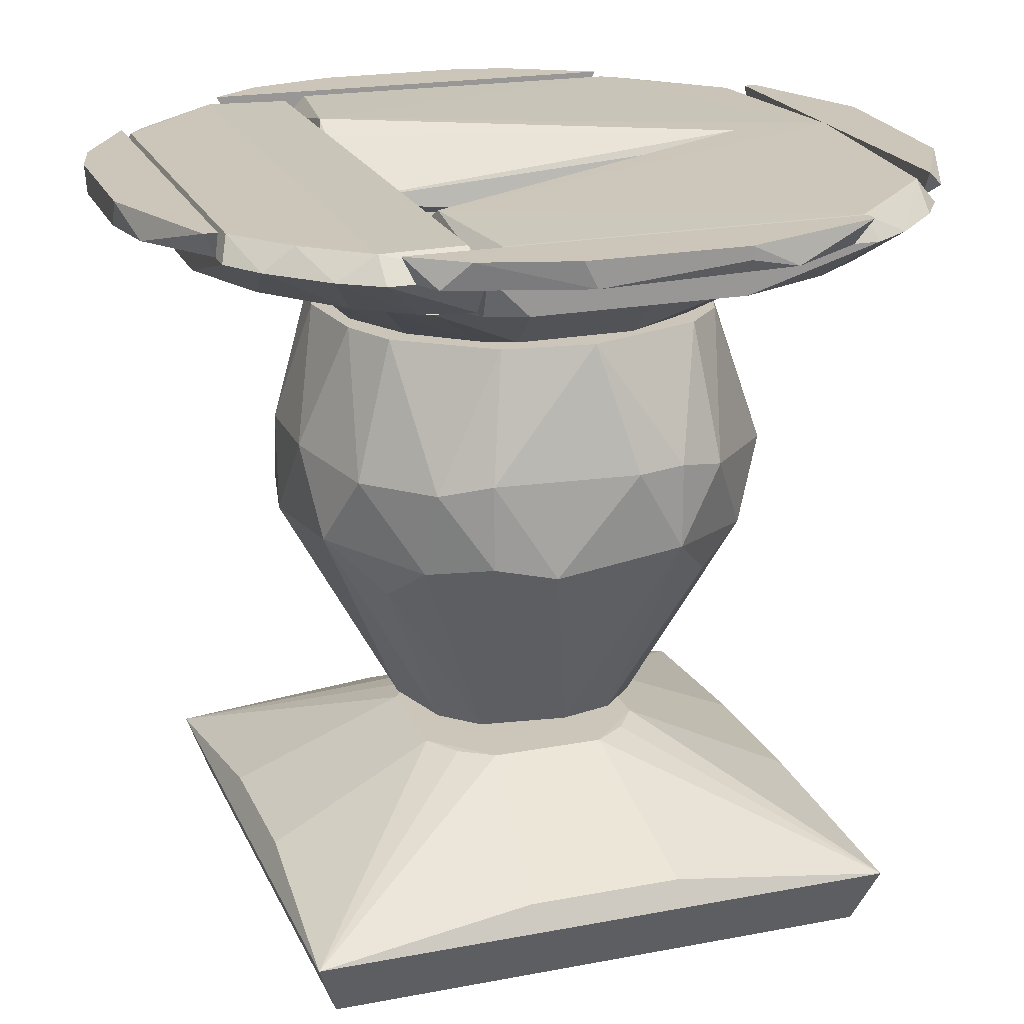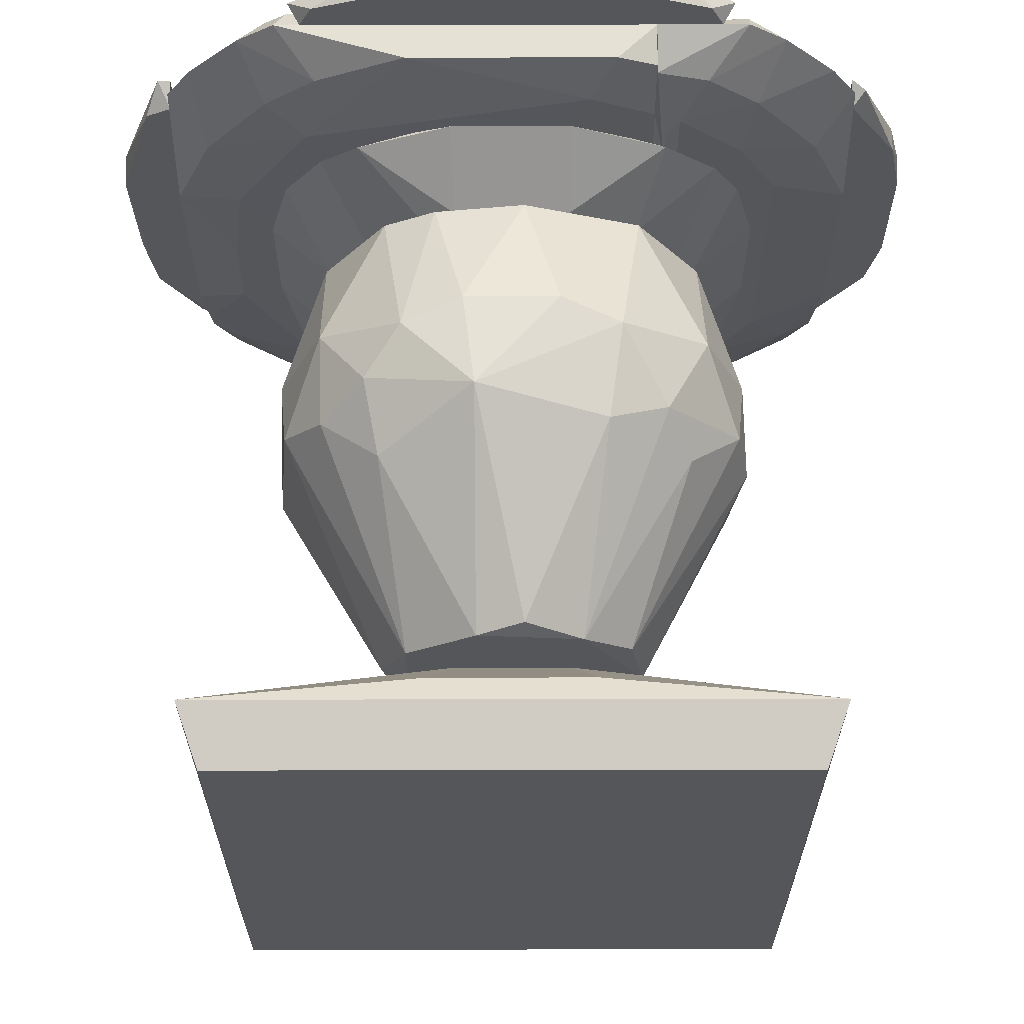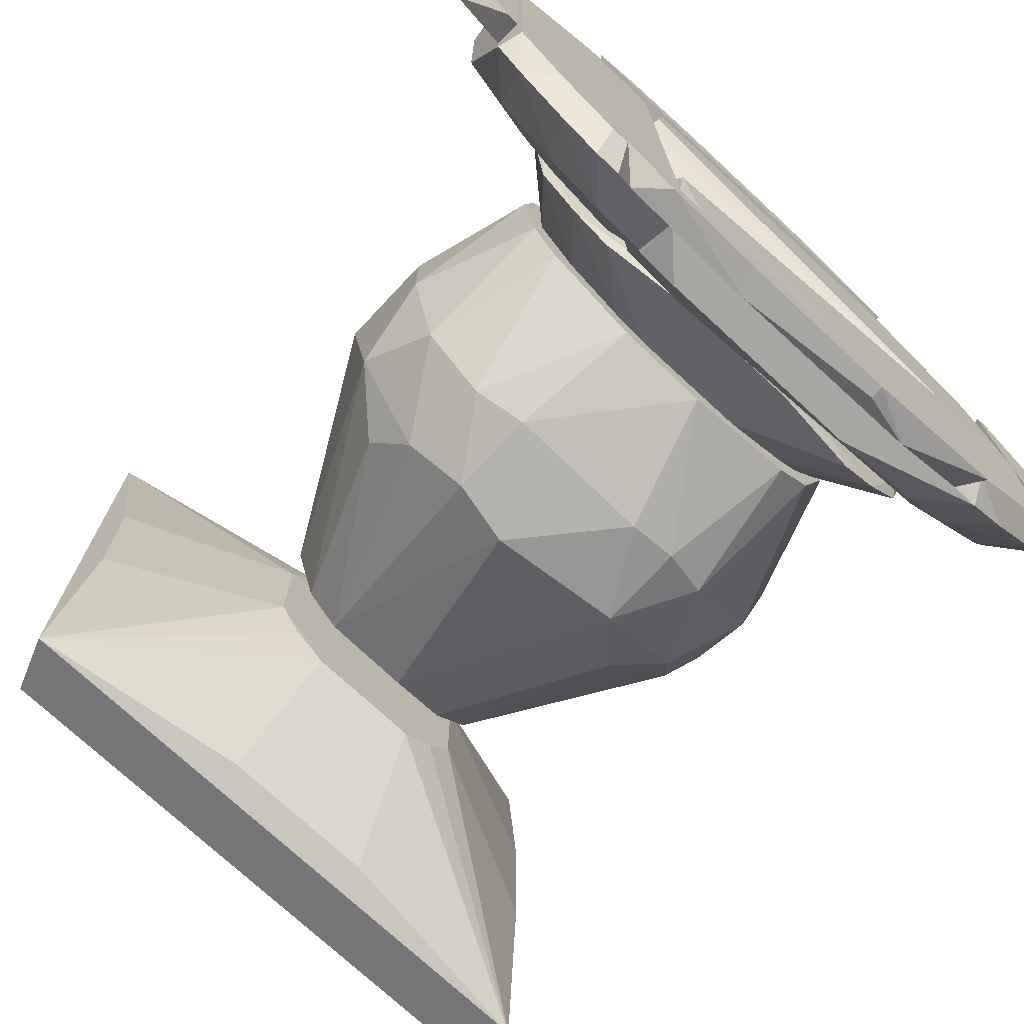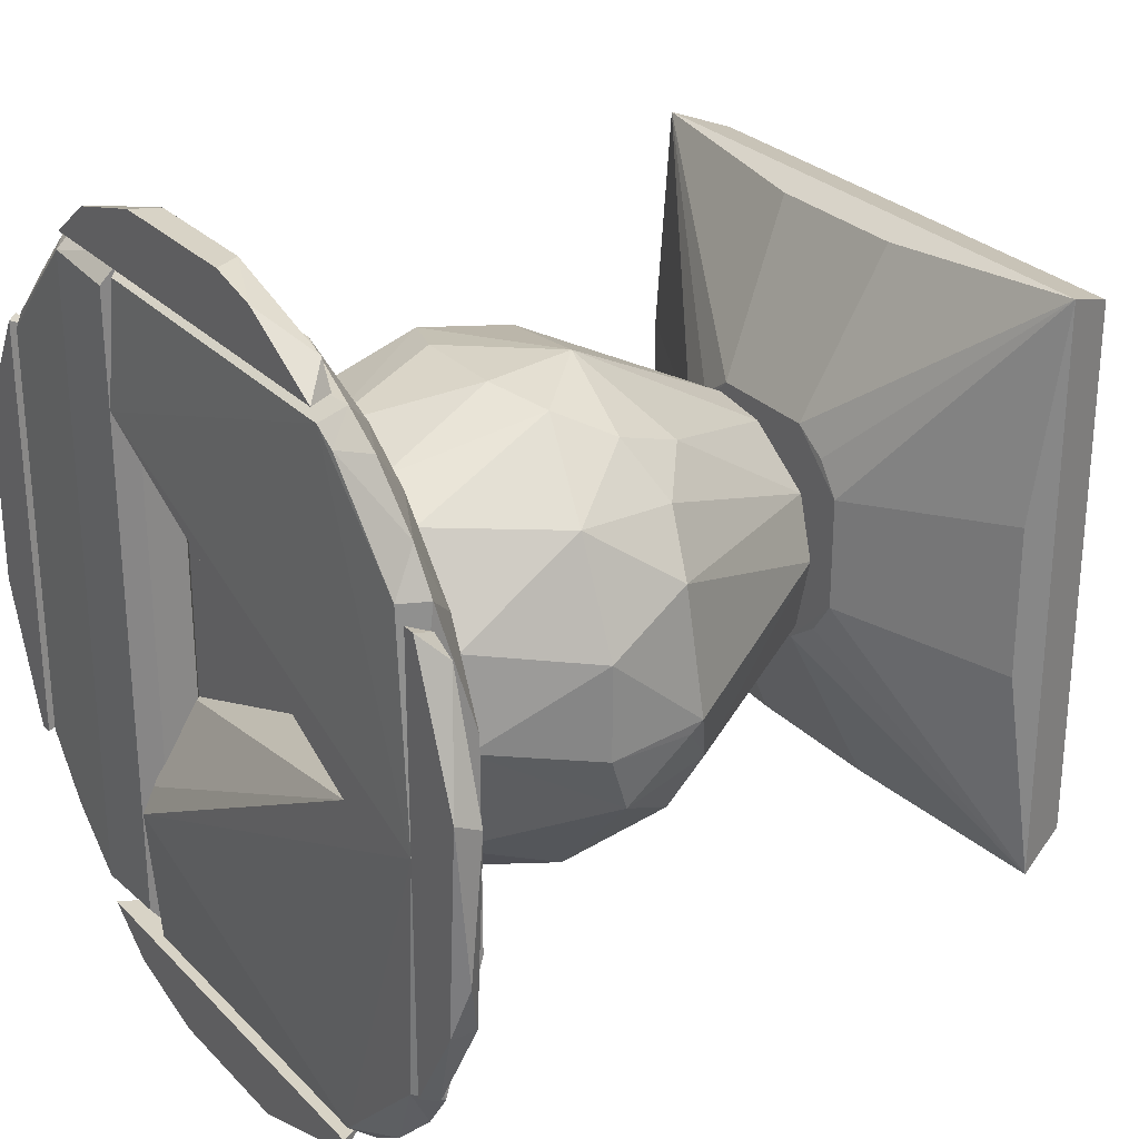
<metadata>
{"format":"obj","ext":"obj","renderer":"f3d","projection":"perspective","resolution":1024,"background":"white","views":[{"elev":20.8,"azim":161.0,"up":"+Y"},{"elev":64.2,"azim":-0.1,"up":"+Z"},{"elev":-74.1,"azim":137.2,"up":"+Z"},{"elev":27.9,"azim":-124.1,"up":"+Z"}]}
</metadata>
<code>
o Shape_IndexedFaceSet.009
v -0.252 0.2261 0.009335
v -0.252 0.2261 0.07469
v 0.1027 0.2728 0.1493
v -0.1762 0.2702 0.2322
v -0.252 0.2728 0.009335
v 0.1207 0.2243 0.07928
v 0.1027 0.2261 0.2427
v -0.1327 0.2158 0.004946
v 0.09006 0.2708 0.2434
v -0.07468 0.2261 0.252
v -0.1773 0.2728 0.009335
v -0.252 0.2541 0.168
v -0.1493 0.2168 0.168
v 0.1027 0.2168 0.196
v -0.168 0.2541 0.252
v -0.1773 0.2261 0.196
v 0.1027 0.2541 0.252
v 0.1045 0.2165 0.08354
v -0.2147 0.2168 0.009335
v -0.2386 0.2707 0.1652
v 0.05598 0.2168 0.2147
v -0.1604 0.2705 0.2422
v -0.224 0.2261 0.14
v 0.07466 0.2261 0.252
v -0.2334 0.2541 0.196
v -0.2053 0.2168 0.08403
v 0.1027 0.2635 0.1307
v -0.1586 0.2635 0.009335
v -0.14 0.2261 0.224
v -0.196 0.2541 0.2334
f 29 15 30
f 1 2 5
f 1 5 8
f 5 3 11
f 8 5 11
f 5 2 12
f 6 7 14
f 6 3 17
f 7 6 17
f 3 9 17
f 9 15 17
f 15 10 17
f 8 6 18
f 14 8 18
f 6 14 18
f 2 1 19
f 1 8 19
f 5 12 20
f 10 13 21
f 13 8 21
f 8 14 21
f 14 7 21
f 3 5 22
f 9 3 22
f 4 15 22
f 15 9 22
f 20 4 22
f 5 20 22
f 12 2 23
f 13 16 23
f 7 17 24
f 17 10 24
f 21 7 24
f 10 21 24
f 4 20 25
f 20 12 25
f 12 23 25
f 23 16 25
f 8 13 26
f 2 19 26
f 19 8 26
f 23 2 26
f 13 23 26
f 3 6 27
f 11 3 27
f 6 11 27
f 6 8 28
f 11 6 28
f 8 11 28
f 13 10 29
f 10 15 29
f 16 13 29
f 16 29 30
f 15 4 30
f 4 25 30
f 25 16 30
o Shape_IndexedFaceSet.008
v -0.1323 0.216 0.0133
v -0.168 0.2541 -0.252
v -0.196 0.2541 -0.2334
v 0.1027 0.2728 -0.1493
v -0.252 0.2728 0.009335
v 0.1027 0.2168 -0.196
v -0.2427 0.2261 -0.1027
v 0.1201 0.2243 -0.08035
v 0.08945 0.2707 -0.2423
v -0.07468 0.2261 -0.252
v -0.239 0.2708 -0.1646
v -0.1773 0.2728 0.009335
v -0.168 0.2168 -0.1493
v -0.252 0.2261 0.009335
v 0.1027 0.2541 -0.252
v -0.1607 0.2706 -0.2418
v -0.252 0.2541 -0.168
v 0.1027 0.2261 -0.2427
v -0.1773 0.2261 -0.196
v 0.1045 0.2165 -0.08365
v -0.2147 0.2168 0.009335
v 0.05598 0.2168 -0.2147
v 0.07466 0.2261 -0.252
v 0.1027 0.2635 -0.1307
v -0.2147 0.2168 -0.05601
v -0.14 0.2261 -0.224
v -0.252 0.2261 -0.07468
v -0.224 0.2261 -0.14
v -0.2334 0.2541 -0.196
f 58 47 59
f 35 31 42
f 34 35 42
f 31 38 42
f 31 35 44
f 34 38 45
f 32 39 45
f 39 34 45
f 40 32 45
f 32 33 46
f 35 34 46
f 39 32 46
f 34 39 46
f 33 41 46
f 41 35 46
f 35 41 47
f 44 35 47
f 38 36 48
f 45 38 48
f 31 36 50
f 38 31 50
f 36 38 50
f 31 44 51
f 36 31 52
f 31 43 52
f 43 40 52
f 48 36 52
f 48 52 53
f 40 45 53
f 45 48 53
f 52 40 53
f 38 34 54
f 34 42 54
f 42 38 54
f 43 31 55
f 37 43 55
f 31 51 55
f 51 44 55
f 33 32 56
f 32 40 56
f 40 43 56
f 49 33 56
f 43 49 56
f 47 37 57
f 44 47 57
f 37 55 57
f 55 44 57
f 43 37 58
f 37 47 58
f 49 43 58
f 49 58 59
f 41 33 59
f 47 41 59
f 33 49 59
o Shape_IndexedFaceSet.007
v 0.1027 0.2261 -0.2333
v 0.246 0.2706 0.1545
v 0.2367 0.2702 0.1694
v 0.196 0.2168 0.1027
v 0.1027 0.2541 0.252
v 0.1686 0.271 -0.2358
v 0.252 0.2261 -0.07465
v 0.1088 0.2705 -0.2316
v 0.1027 0.2261 0.2333
v 0.252 0.2541 -0.168
v 0.1088 0.2705 0.2316
v 0.252 0.2541 0.168
v 0.1214 0.2168 -0.1867
v 0.246 0.2706 -0.1545
v 0.168 0.2541 0.252
v 0.224 0.2261 0.14
v 0.1214 0.2168 0.1867
v 0.1774 0.2261 -0.196
v 0.168 0.2541 -0.252
v 0.196 0.2168 -0.1027
v 0.252 0.2261 0.07465
v 0.1027 0.2541 -0.252
v 0.1774 0.2261 0.196
v 0.1686 0.271 0.2358
v 0.224 0.2261 -0.14
v 0.2334 0.2541 -0.196
v 0.2334 0.2541 0.196
v 0.14 0.2261 0.224
v 0.14 0.2261 -0.224
v 0.1119 0.2203 0.1637
v 0.196 0.2541 0.2333
v 0.196 0.2541 -0.2333
v 0.168 0.2168 -0.1493
v 0.168 0.2168 0.1493
v 0.2119 0.2707 -0.1985
f 85 91 94
f 64 60 68
f 67 64 70
f 61 62 71
f 66 69 71
f 61 71 73
f 71 69 73
f 64 68 74
f 72 63 76
f 66 63 79
f 63 72 79
f 63 66 80
f 66 71 80
f 71 75 80
f 75 63 80
f 60 64 81
f 64 67 81
f 67 65 81
f 78 60 81
f 65 78 81
f 62 61 83
f 65 67 83
f 70 64 83
f 67 70 83
f 61 73 83
f 73 65 83
f 64 74 83
f 69 66 84
f 66 79 84
f 73 69 85
f 69 84 85
f 84 77 85
f 71 62 86
f 75 71 86
f 82 75 86
f 74 68 87
f 68 76 87
f 76 82 87
f 72 60 88
f 77 72 88
f 60 78 88
f 68 60 89
f 60 72 89
f 76 68 89
f 72 76 89
f 62 83 90
f 83 74 90
f 86 62 90
f 82 86 90
f 74 87 90
f 87 82 90
f 78 65 91
f 85 77 91
f 77 88 91
f 88 78 91
f 72 77 92
f 79 72 92
f 77 84 92
f 84 79 92
f 63 75 93
f 76 63 93
f 75 82 93
f 82 76 93
f 65 73 94
f 73 85 94
f 91 65 94
o Shape_IndexedFaceSet.006
v 0.2987 0.2728 0.05595
v 0.2894 0.2728 0.09332
v 0.2894 0.2541 0.09332
v 0.252 0.2728 0.1587
v 0.252 0.2541 0.1493
v 0.2894 0.2541 -0.09332
v 0.2614 0.2728 -0.1587
v 0.252 0.2541 -0.1493
v 0.2987 0.2728 -0.05595
v 0.2987 0.2541 -0.04666
v 0.252 0.2728 -0.1587
v 0.2614 0.2635 0.1587
v 0.2987 0.2541 0.04666
f 97 104 107
f 95 96 97
f 96 95 98
f 97 99 100
f 98 95 101
f 101 100 102
f 99 98 102
f 100 99 102
f 101 95 103
f 100 101 103
f 97 100 104
f 103 95 104
f 100 103 104
f 98 101 105
f 101 102 105
f 102 98 105
f 97 96 106
f 96 98 106
f 99 97 106
f 98 99 106
f 95 97 107
f 104 95 107
o Shape_IndexedFaceSet.005
v 0.05595 0.2728 0.2987
v -0.1587 0.2728 0.252
v 0.1587 0.2728 0.252
v 0.14 0.2541 0.2707
v -0.04666 0.2541 0.2987
v -0.1493 0.2541 0.252
v -0.09332 0.2728 0.2894
v 0.1493 0.2541 0.252
v 0.04666 0.2541 0.2987
v -0.14 0.2541 0.2707
v 0.1213 0.2728 0.28
v -0.05595 0.2728 0.2987
f 114 112 119
f 109 108 110
f 109 110 113
f 111 112 113
f 108 109 114
f 110 111 115
f 113 110 115
f 111 113 115
f 112 111 116
f 108 112 116
f 109 113 117
f 113 112 117
f 114 109 117
f 112 114 117
f 110 108 118
f 111 110 118
f 108 116 118
f 116 111 118
f 112 108 119
f 108 114 119
o Shape_IndexedFaceSet.004
v -0.2987 0.2635 -0.05595
v -0.252 0.2728 0.1587
v -0.2614 0.2728 0.1587
v -0.252 0.2541 0.1493
v -0.252 0.2728 -0.1587
v -0.252 0.2541 -0.1493
v -0.2987 0.2541 0.04666
v -0.2987 0.2728 0.05595
v -0.2894 0.2541 -0.09332
v -0.2894 0.2728 -0.09332
v -0.2707 0.2541 0.14
v -0.2614 0.2635 -0.1587
f 128 129 131
f 121 122 123
f 122 121 124
f 121 123 124
f 124 123 125
f 125 123 126
f 122 124 127
f 120 126 127
f 126 120 128
f 125 126 128
f 120 127 129
f 127 124 129
f 128 120 129
f 123 122 130
f 126 123 130
f 122 127 130
f 127 126 130
f 124 125 131
f 125 128 131
f 129 124 131
o Shape_IndexedFaceSet.003
v 0.1587 0.2728 -0.252
v -0.05595 0.2635 -0.2987
v -0.05595 0.2728 -0.2987
v -0.1587 0.2728 -0.252
v -0.1493 0.2541 -0.252
v 0.14 0.2541 -0.2707
v 0.04666 0.2541 -0.2987
v 0.05595 0.2728 -0.2987
v 0.1493 0.2541 -0.252
v -0.09332 0.2541 -0.2894
v -0.1587 0.2728 -0.2614
v 0.1213 0.2728 -0.28
f 139 132 143
f 132 134 135
f 132 135 136
f 133 134 138
f 137 136 138
f 134 132 139
f 138 134 139
f 132 136 140
f 136 137 140
f 137 132 140
f 134 133 141
f 133 138 141
f 138 136 141
f 135 134 142
f 136 135 142
f 134 141 142
f 141 136 142
f 132 137 143
f 137 138 143
f 138 139 143
o Shape_IndexedFaceSet.002
v 0.04368 0.2153 0.1835
v -0.04368 0.2153 -0.1835
v -0.168 0.2075 0.112
v 0.1352 0.1723 0.04226
v -0.1352 0.1723 0.04226
v 0.1754 0.2154 -0.07015
v 0.04226 0.1723 -0.1352
v -0.04226 0.1723 0.1352
v -0.168 0.2075 -0.112
v 0.1493 0.2075 0.14
v -0.1835 0.2153 0.04368
v -0.09164 0.1726 -0.1083
v 0.14 0.2075 -0.1493
v 0.04226 0.1723 0.1352
v 0.1352 0.1723 -0.04226
v -0.07015 0.2154 0.1754
v 0.1835 0.2153 0.04368
v -0.112 0.2075 -0.168
v 0.04368 0.2153 -0.1835
v -0.1352 0.1723 -0.04226
v -0.1671 0.2155 -0.08795
v -0.14 0.2075 0.1493
v -0.04226 0.1723 -0.1352
v -0.1083 0.1726 0.09164
v 0.168 0.2075 -0.112
v 0.1083 0.1726 -0.09164
v 0.112 0.2075 0.168
v 0.09164 0.1726 0.1083
v -0.112 0.2075 0.168
v 0.08795 0.2155 0.1671
v 0.112 0.2075 -0.168
v 0.168 0.2075 0.112
v 0.08795 0.2155 -0.1671
v -0.1835 0.2153 -0.04368
v -0.1671 0.2155 0.08795
v 0.1835 0.2153 -0.04368
v -0.04368 0.2153 0.1835
v -0.14 0.2075 -0.1493
v 0.1671 0.2155 0.08795
v -0.08795 0.2155 -0.1671
v 0.1252 0.1726 0.06676
v 0.06676 0.1726 -0.1252
v -0.06676 0.1726 0.1252
v -0.1083 0.1726 -0.09164
f 181 155 187
f 150 147 151
f 148 146 154
f 144 151 157
f 151 147 157
f 147 150 158
f 150 145 162
f 151 148 163
f 150 151 163
f 148 154 163
f 145 150 166
f 161 145 166
f 155 161 166
f 150 163 166
f 163 155 166
f 146 148 167
f 148 151 167
f 165 146 167
f 156 149 168
f 158 150 169
f 156 168 169
f 168 158 169
f 144 157 170
f 170 157 171
f 157 147 171
f 153 170 171
f 159 165 172
f 159 144 173
f 144 170 173
f 170 153 173
f 150 162 174
f 147 160 175
f 149 156 176
f 162 145 176
f 156 174 176
f 174 162 176
f 163 154 177
f 152 163 177
f 164 152 177
f 154 164 177
f 154 146 178
f 164 154 178
f 146 165 178
f 165 159 178
f 159 173 178
f 147 158 179
f 149 160 179
f 160 147 179
f 168 149 179
f 158 168 179
f 151 144 180
f 144 159 180
f 172 151 180
f 159 172 180
f 161 155 181
f 152 164 181
f 160 149 182
f 173 153 182
f 153 175 182
f 175 160 182
f 149 176 182
f 176 164 182
f 164 178 182
f 178 173 182
f 145 161 183
f 176 145 183
f 164 176 183
f 161 181 183
f 181 164 183
f 171 147 184
f 153 171 184
f 147 175 184
f 175 153 184
f 169 150 185
f 156 169 185
f 150 174 185
f 174 156 185
f 167 151 186
f 165 167 186
f 151 172 186
f 172 165 186
f 163 152 187
f 155 163 187
f 152 181 187
o Shape_IndexedFaceSet.001
v -0.1728 0.01968 -0.03453
v 0.1727 0.08016 0.03452
v 0.1493 0.1701 0.00932
v 0.06971 0.0198 -0.1656
v 0.008599 -0.1353 0.09473
v -0.05599 0.1701 0.14
v -0.09331 0.1701 -0.1213
v 0.05042 -0.1403 -0.07563
v 0.07815 0.0632 0.165
v -0.1044 0.02849 0.1479
v -0.07563 -0.1403 -0.05042
v -0.06968 0.0198 -0.1656
v -0.14 0.1701 0.05599
v 0.05599 0.1701 -0.14
v 0.1656 0.01986 -0.06969
v 0.08534 -0.1341 0.04269
v -0.07563 -0.1403 0.05042
v 0.09331 0.1701 0.1213
v -0.1656 0.0198 0.06971
v 0.1656 0.01987 0.06971
v -0.02606 0.01107 0.174
v -0.165 0.06321 -0.07816
v 0.1485 0.07228 -0.1048
v 0.06834 -0.006015 0.1539
v -0.008633 -0.1353 -0.09473
v -0.0345 0.08011 -0.1726
v -0.1364 0.01099 -0.1108
v 0.09473 -0.1353 -0.008599
v -0.1493 0.1701 -0.00932
v 0.1414 0.07304 0.1149
v 0.1213 0.1701 -0.09334
v -0.139 0.0806 0.1129
v -0.09473 -0.1353 0.008599
v -0.1726 0.08011 0.0345
v -0.1048 0.07228 -0.1485
v 0.00932 0.1701 0.1493
v -0.03452 0.08016 0.1727
v 0.174 0.01114 0.02607
v 0.1279 -0.01452 -0.1023
v -0.02532 -0.1412 0.08454
v 0.06961 0.08075 -0.1654
v 0.02606 0.01107 -0.174
v 0.1726 0.08011 -0.0345
v 0.1108 0.01099 0.1364
v 0.05042 -0.1403 0.07563
v -0.009356 0.1701 -0.1493
v -0.09409 -0.02314 0.1283
v 0.14 0.1701 0.05599
v -0.1213 0.1701 -0.09334
v -0.07816 0.06321 0.165
v -0.09331 0.1701 0.1213
v -0.05042 -0.1403 -0.07563
v -0.174 0.01107 -0.0261
v 0.1048 0.07226 -0.1485
v 0.1108 0.01099 -0.1364
v 0.07563 -0.1403 -0.05042
v -0.1537 -0.006008 -0.06833
v -0.1364 0.01099 0.1108
v 0.1278 -0.01451 0.1023
v -0.1727 0.08016 -0.03452
v 0.0345 0.08011 0.1726
v 0.14 0.1701 -0.05599
v -0.1023 -0.01452 -0.1279
v -0.06959 0.08073 -0.1653
f 233 213 251
f 193 190 194
f 193 194 200
f 194 190 201
f 190 193 205
f 208 192 211
f 196 208 211
f 200 194 216
f 205 196 217
f 207 189 217
f 201 190 218
f 198 204 220
f 204 206 220
f 200 216 221
f 219 200 221
f 206 219 221
f 199 214 222
f 214 209 222
f 205 193 223
f 196 205 223
f 223 193 224
f 189 207 225
f 207 203 225
f 215 202 225
f 203 215 225
f 204 198 227
f 192 208 227
f 191 195 229
f 195 212 229
f 212 199 229
f 199 213 229
f 228 191 229
f 213 228 229
f 190 189 230
f 202 210 230
f 189 225 230
f 225 202 230
f 196 211 231
f 217 196 231
f 207 217 231
f 211 192 232
f 215 203 232
f 192 227 232
f 231 211 232
f 194 201 233
f 228 213 233
f 201 228 233
f 208 197 234
f 204 227 234
f 227 208 234
f 189 190 235
f 190 205 235
f 217 189 235
f 205 217 235
f 216 194 236
f 209 216 236
f 194 222 236
f 222 209 236
f 197 208 237
f 219 197 237
f 224 193 237
f 208 224 237
f 193 200 238
f 200 219 238
f 237 193 238
f 219 237 238
f 212 195 239
f 199 212 239
f 195 227 239
f 227 198 239
f 220 206 240
f 206 221 240
f 201 218 241
f 218 210 241
f 191 228 241
f 228 201 241
f 195 191 242
f 210 202 242
f 226 195 242
f 202 226 242
f 241 210 242
f 191 241 242
f 202 215 243
f 195 226 243
f 226 202 243
f 227 195 243
f 215 232 243
f 232 227 243
f 188 209 244
f 214 198 244
f 209 214 244
f 198 220 244
f 240 188 244
f 220 240 244
f 206 204 245
f 197 219 245
f 219 206 245
f 234 197 245
f 204 234 245
f 203 207 246
f 207 231 246
f 232 203 246
f 231 232 246
f 209 188 247
f 216 209 247
f 221 216 247
f 188 240 247
f 240 221 247
f 208 196 248
f 196 223 248
f 224 208 248
f 223 224 248
f 218 190 249
f 210 218 249
f 190 230 249
f 230 210 249
f 198 214 250
f 214 199 250
f 199 239 250
f 239 198 250
f 213 199 251
f 222 194 251
f 199 222 251
f 194 233 251
o Shape_IndexedFaceSet
v -0.1994 -0.2826 -0.1994
v -0.1994 -0.2826 0.1994
v 0.1994 -0.2826 -0.1994
v -0.06529 -0.1648 -0.06529
v 0.2147 -0.2406 0.2147
v 0.2147 -0.2406 -0.2147
v -0.2147 -0.2406 0.2147
v 0.1994 -0.2826 0.1994
v 0.08217 -0.1644 0.04109
v -0.2147 -0.2406 -0.2147
v -0.04109 -0.1644 0.08217
v 0.04109 -0.1644 -0.08217
v -0.2053 -0.2219 0.05594
v -0.05594 -0.2219 -0.2053
v 0.05594 -0.2219 0.2053
v 0.2053 -0.2219 -0.05594
v -0.08217 -0.1644 0.04109
v 0.08217 -0.1644 -0.04109
v 0.04109 -0.1644 0.08217
v -0.08217 -0.1644 -0.04109
v -0.04109 -0.1644 -0.08217
v -0.2053 -0.2219 -0.05594
v 0.05594 -0.2219 -0.2053
v 0.2053 -0.2219 0.05594
v -0.05594 -0.2219 0.2053
v 0.06529 -0.1648 -0.06529
v -0.06529 -0.1648 0.06529
v 0.06529 -0.1648 0.06529
f 260 270 279
f 253 252 254
f 254 252 257
f 256 254 257
f 252 253 258
f 253 256 258
f 253 254 259
f 256 253 259
f 254 256 259
f 257 252 261
f 252 258 261
f 261 258 264
f 257 261 265
f 258 256 266
f 256 257 267
f 264 258 268
f 267 257 269
f 269 268 270
f 266 256 270
f 268 262 270
f 260 269 270
f 255 261 271
f 261 255 272
f 265 261 272
f 269 263 272
f 268 269 272
f 255 271 272
f 271 268 272
f 261 264 273
f 264 268 273
f 271 261 273
f 268 271 273
f 263 257 274
f 257 265 274
f 265 272 274
f 272 263 274
f 260 256 275
f 256 267 275
f 267 269 275
f 269 260 275
f 262 258 276
f 258 266 276
f 266 270 276
f 270 262 276
f 257 263 277
f 269 257 277
f 263 269 277
f 258 262 278
f 268 258 278
f 262 268 278
f 256 260 279
f 270 256 279

</code>
